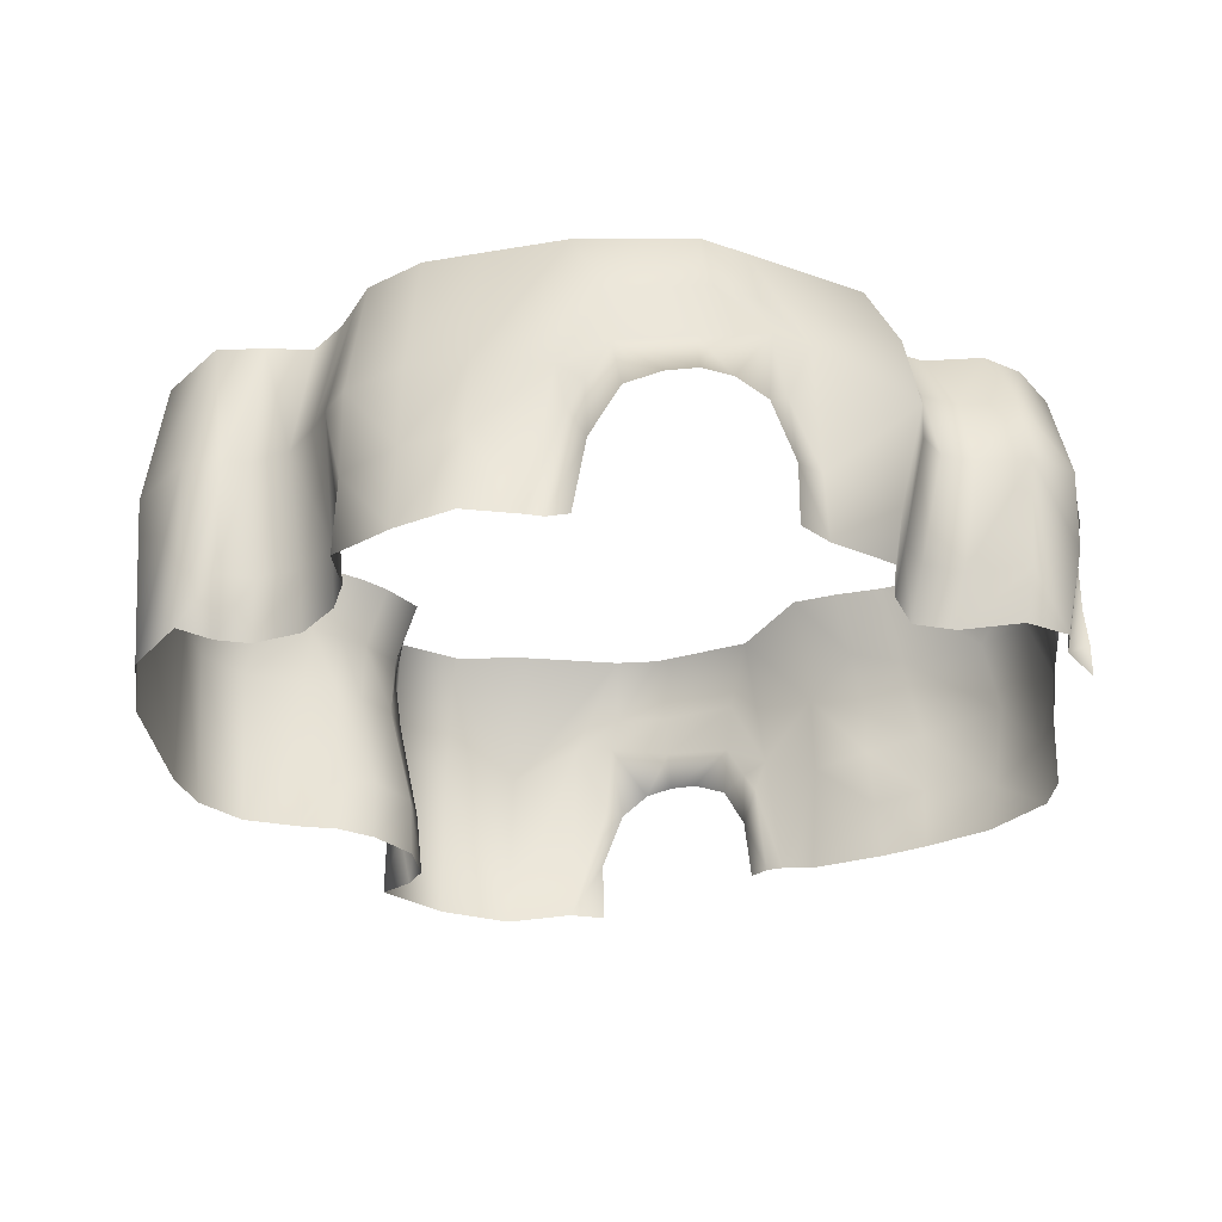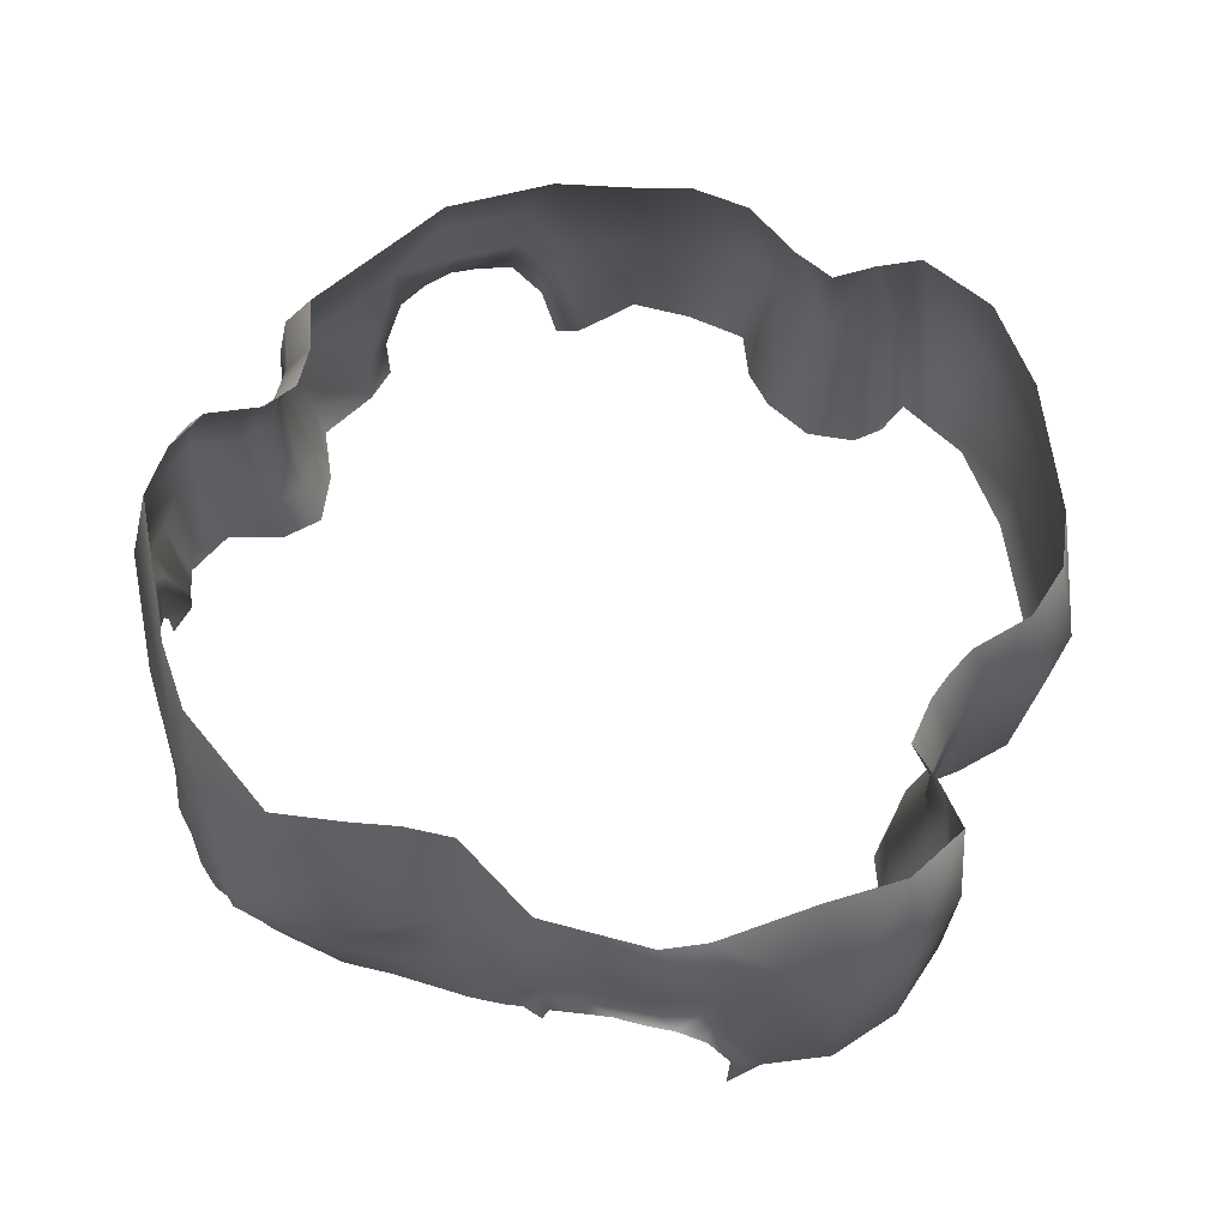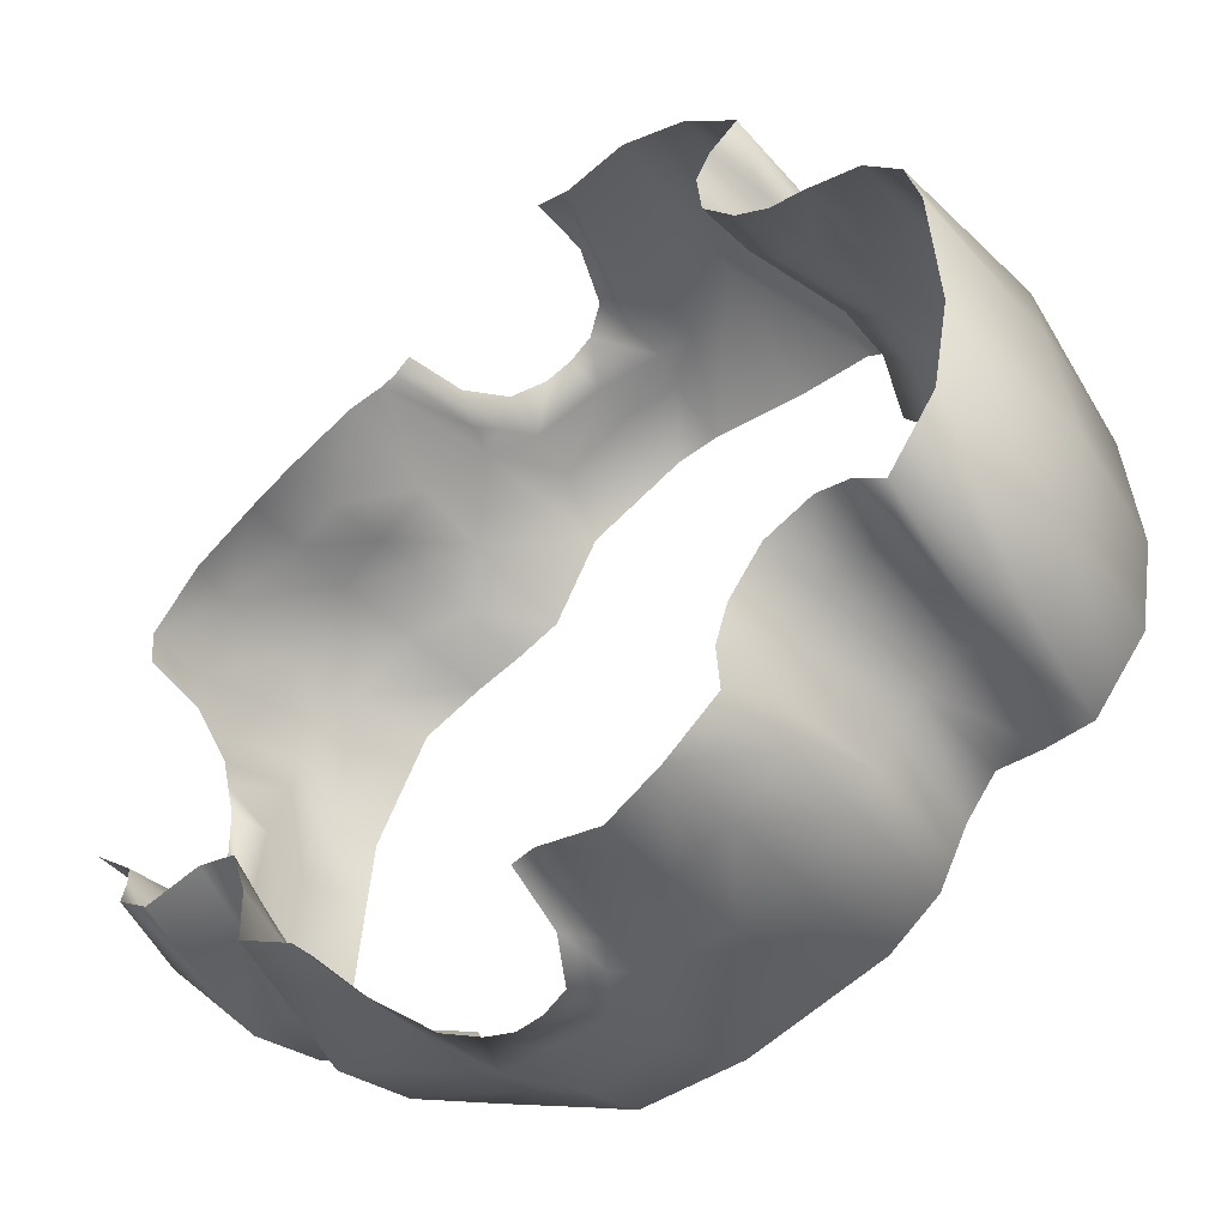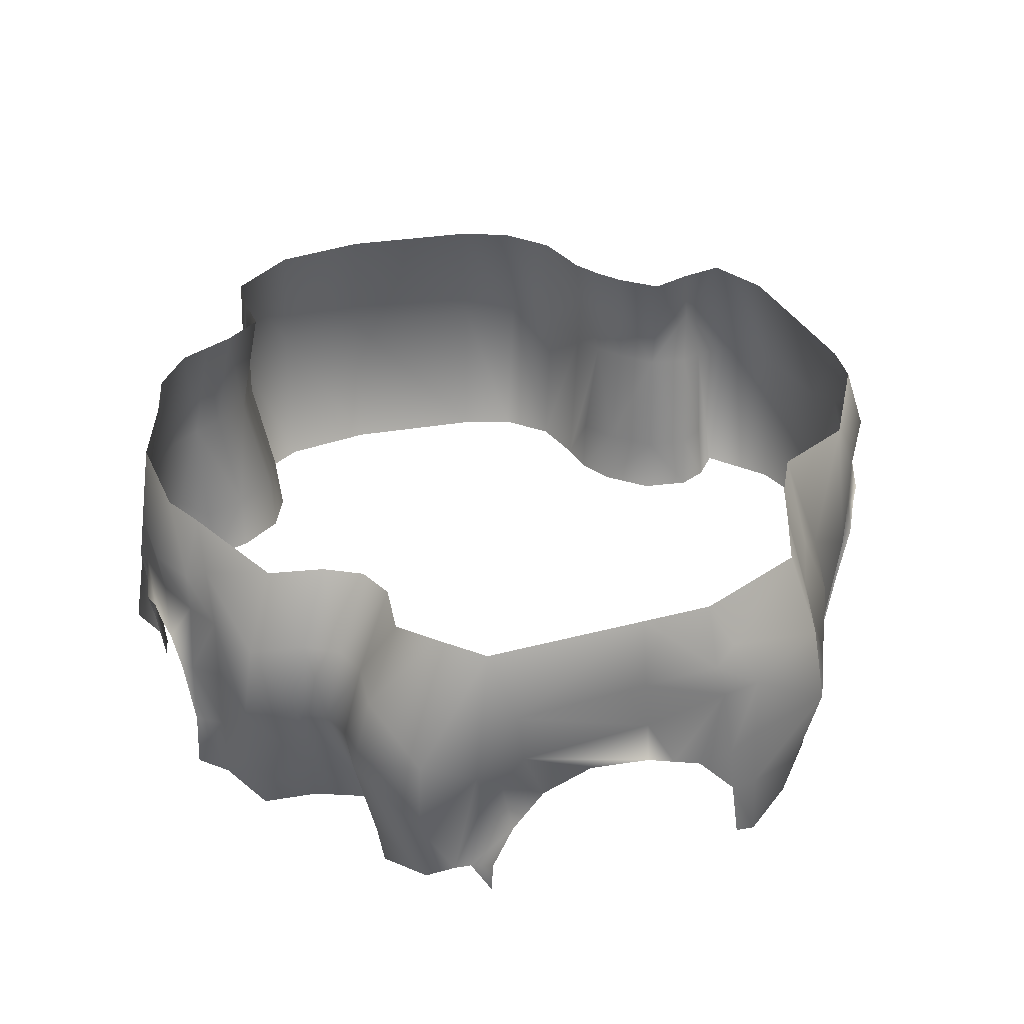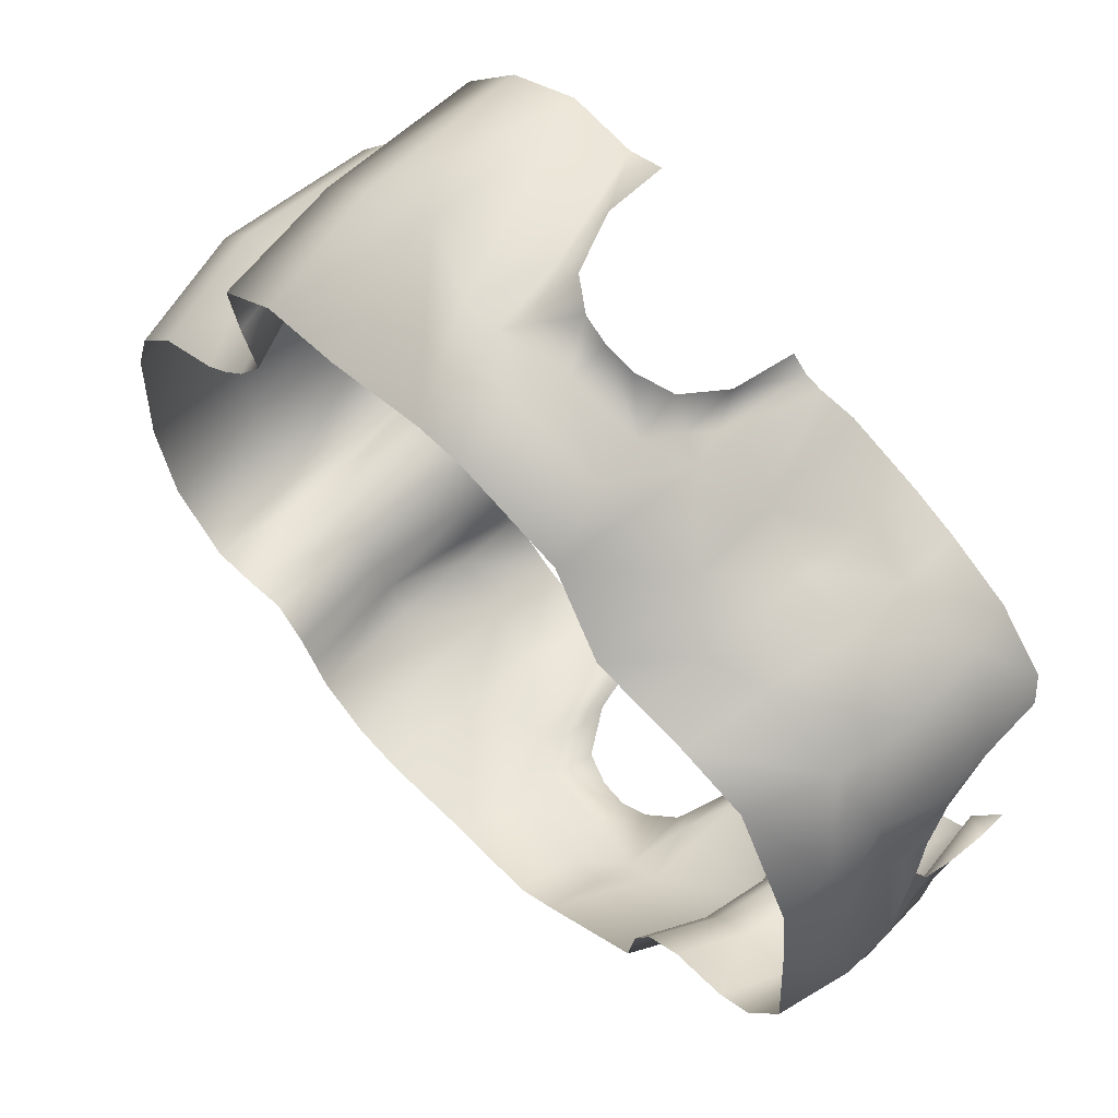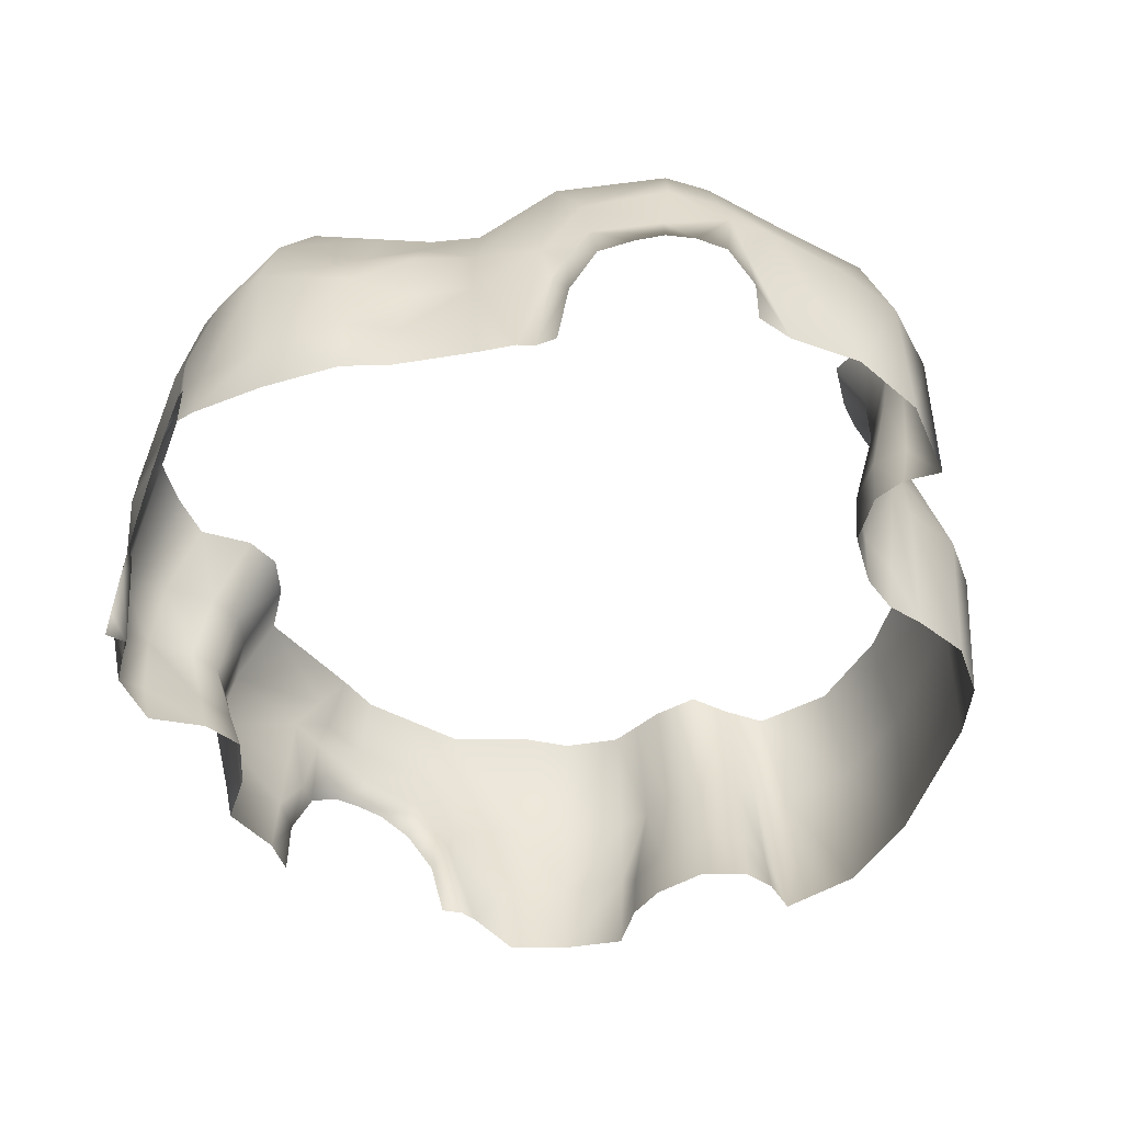
<metadata>
{"format":"obj","ext":"obj","renderer":"f3d","projection":"perspective","resolution":1024,"background":"white","views":[{"elev":-28.8,"azim":-177.6,"up":"+Y"},{"elev":64.1,"azim":-10.8,"up":"+Y"},{"elev":-49.5,"azim":38.6,"up":"+Z"},{"elev":35.2,"azim":-104.9,"up":"+Y"},{"elev":61.0,"azim":-135.4,"up":"+Z"},{"elev":-51.5,"azim":-20.9,"up":"+Y"}]}
</metadata>
<code>
g _Cave_Wall93837
v -7301 -208 4931
v -7301 -451.3 4931
v -7402 -453.3 4973
v -7406 -213.7 4967
v -7315 -29.02 4883
v -7431 -23.82 4898
v -7222 -208 4862
v -7220 -451.3 4848
v -7246 -365.7 4812
v -7263 -451.3 4816
v -7273 -362 4708
v -7229 -362 4646
v -7231 -451.3 4639
v -7279 -451.3 4702
v -7173 -368.5 4612
v -7181 -451.3 4607
v -7233 -29.02 4833
v -7232 -118.5 4781
v -7229 -208 4809
v -7236 -208 4717
v -7240 -118.5 4721
v -7200 -118.5 4668
v -7197 -208 4668
v -7166 -118.5 4636
v -7163 -208 4636
v -7277 -362 4772
v -7245 -208 4776
v -7248 -29.02 4768
v -7271 -29.02 4708
v -7286 -451.3 4774
v -7159 -29.02 4592
v -7125 -118.5 4610
v -7197 -29.02 4619
v -7120 -208 4611
v -7128 -451.3 4596
v -7034 -208 4583
v -7049 -451.3 4570
v -6951 -208 4218
v -6968 -451.3 4219
v -6976 -451.3 4428
v -6972 -208 4433
v -6978 -208 4083
v -6994 -451.3 4084
v -7051 -208 3994
v -7063 -451.3 3988
v -7105 -365.7 4004
v -7106 -451.3 4022
v -7213 -362 4003
v -7261 -362 3945
v -7268 -451.3 3945
v -7220 -451.3 4007
v -7279 -368.5 3881
v -7286 -451.3 3889
v -7283 -329.6 3835
v -7361 -327.4 3775
v -7359 -446.9 3766
v -7281 -451.3 3818
v -6977 -29.02 4224
v -6989 -29.02 4420
v -7004 -29.02 4088
v -7081 -29.02 3996
v -7148 -29.02 3995
v -7103 -208 3987
v -7256 -29.02 3948
v -7231 -208 3920
v -7194 -208 3970
v -7212 -29.02 4002
v -7278 -29.02 3907
v -7253 -208 3879
v -7300 -29.02 3866
v -7374 -26.42 3819
v -7362 -208 3784
v -7283 -208 3835
v -7151 -362 4024
v -7139 -208 3994
v -7152 -451.3 4033
v -6980 -208 4522
v -6996 -451.3 4507
v -7014 -29.02 4499
v -7073 -29.02 4561
v -7231 -29.02 4651
v -7832 -432.6 4824
v -7877 -442.5 4801
v -7887 -281 4796
v -7812 -236.3 4860
v -7882 -170.6 4778
v -7785 -32.57 4845
v -7662 -240.4 4945
v -7700 -246 4925
v -7753 -199.8 4891
v -7658 -184.8 4933
v -7808 -432.6 4831
v -7795 -287.7 4854
v -7776 -335.4 4873
v -7785 -432.6 4853
v -7778 -254.2 4870
v -7583 -275.5 4974
v -7623 -247.2 4959
v -7566 -162.6 4959
v -7746 -268.4 4903
v -7753 -199.8 4891
v -7760 -126.3 4885
v -7760 -126.3 4885
v -7653 -115.8 4946
v -7577 -113.7 4951
v -7746 -268.4 4903
v -7551 -358.4 4981
v -7557 -264.7 4974
v -7509 -162.6 4960
v -7501 -445.4 4969
v -7553 -445.4 4983
v -7642 -23.82 4918
v -7642 -23.82 4918
v -7576 -23.82 4922
v -7861 -23.82 4728
v -7971 -362.9 4747
v -7965 -276.9 4749
v -8165 -240 4684
v -8142 -134.5 4673
v -8021 -143.8 4705
v -8049 -257.2 4733
v -7967 -203.5 4764
v -7926 -28.19 4698
v -7946 -115.8 4731
v -8046 -352 4725
v -8144 -377.4 4659
v -7993 -30.38 4678
v -7978 -448.9 4746
v -8042 -446.8 4717
v -8090 -29.01 4647
v -8129 -451.3 4651
v -7451 -23.82 3806
v -7445 -208 3767
v -7442 -325.2 3750
v -7438 -442.5 3732
v -8184 -432.6 4112
v -8178 -442.5 4070
v -8200 -325.2 4057
v -8214 -236.3 4140
v -8204 -208 4060
v -8193 -32.57 4162
v -8218 -254.6 4395
v -8218 -250.1 4308
v -8229 -199.8 4205
v -8205 -199.1 4396
v -8185 -432.6 4136
v -8203 -287.7 4155
v -8218 -340.8 4192
v -8218 -408 4162
v -8214 -236.3 4140
v -8215 -254.2 4176
v -8218 -280.1 4475
v -8218 -267.3 4435
v -8210 -162.6 4509
v -8218 -282 4238
v -8184 -432.6 4112
v -8225 -126.3 4197
v -8222 -109.6 4385
v -8206 -113.7 4496
v -8218 -339.9 4530
v -8222 -264.7 4522
v -8204 -445.4 4575
v -8202 -351.2 4571
v -8144 -377.4 4659
v -8204 -445.4 4575
v -8218 -429.6 4542
v -8197 -162.6 4564
v -8193 -32.57 4162
v -8192 -17.56 4388
v -8177 -23.82 4490
v -8187 -93.22 4527
v -8142 -134.5 4673
v -8165 -240 4684
v -8152 -23.82 4101
v -8090 -29.01 4647
v -8199 -256.9 4568
v -8218 -455.6 4159
v -7977 -451.3 4017
v -7994 -377.4 3997
v -8048 -377.1 4018
v -8035 -451.3 4035
v -8022 -240 3961
v -8008 -134.5 3987
v -8055 -134.7 4008
v -8067 -239.4 3978
v -8138 -238.9 3976
v -8132 -376.8 4007
v -8099 -30.79 4054
v -8130 -134.8 4005
v -7991 -240 3844
v -7998 -240 3920
v -7969 -377.4 3942
v -7961 -377.4 3855
v -7932 -29.02 3902
v -7943 -29.02 3980
v -7982 -134.5 3939
v -7974 -134.5 3862
v -8018 -29.9 4059
v -7969 -29.02 4035
v -7952 -451.3 3946
v -8119 -451.3 4019
v -7949 -451.3 3867
v -7514 -432.6 3763
v -7438 -442.5 3732
v -7442 -325.2 3750
v -7550 -236.3 3744
v -7445 -208 3767
v -7565 -32.57 3770
v -7722 -240.4 3754
v -7679 -246 3750
v -7616 -199.8 3750
v -7719 -184.8 3766
v -7537 -432.6 3770
v -7561 -287.7 3758
v -7587 -335.4 3752
v -7568 -432.6 3764
v -7584 -254.2 3754
v -7804 -275.5 3773
v -7763 -247.2 3764
v -7810 -162.6 3794
v -7628 -268.4 3743
v -7607 -126.3 3751
v -7730 -115.8 3758
v -7797 -113.7 3795
v -7835 -358.4 3784
v -7826 -264.7 3787
v -7870 -445.4 3821
v -7866 -351.2 3822
v -7961 -377.4 3855
v -7949 -451.3 3867
v -7834 -445.4 3781
v -7858 -162.6 3824
v -7724 -23.82 3787
v -7781 -23.82 3820
v -7820 -93.22 3822
v -7974 -134.5 3862
v -7991 -240 3844
v -7451 -23.82 3806
v -7932 -29.02 3902
v -7862 -256.9 3823
f 89 106 90
f 90 88 89
f 88 90 91
f 103 91 90
f 91 103 104
f 113 104 103
f 104 113 105
f 114 105 113
f 105 114 109
f 4 109 114
f 109 4 3
f 1 3 4
f 3 1 2
f 7 2 1
f 2 7 8
f 19 8 7
f 8 19 9
f 27 9 19
f 9 27 26
f 3 110 109
f 99 91 104
f 104 105 99
f 109 99 105
f 99 109 108
f 110 108 109
f 114 6 4
f 5 4 6
f 4 5 1
f 17 1 5
f 1 17 7
f 18 7 17
f 7 18 19
f 27 19 18
f 20 27 18
f 18 21 20
f 21 18 28
f 17 28 18
f 88 91 98
f 99 98 91
f 98 99 97
f 108 97 99
f 97 108 107
f 110 107 108
f 107 110 111
f 20 26 27
f 26 20 11
f 12 11 20
f 11 12 13
f 16 13 12
f 12 23 25
f 23 12 20
f 16 12 15
f 25 15 12
f 15 25 35
f 34 35 25
f 35 34 37
f 35 16 15
f 43 44 45
f 44 43 42
f 39 42 43
f 42 39 38
f 40 38 39
f 38 40 41
f 78 41 40
f 41 78 77
f 37 77 78
f 77 37 36
f 34 36 37
f 36 34 32
f 25 32 34
f 32 25 24
f 23 24 25
f 24 23 22
f 20 22 23
f 22 20 21
f 79 36 80
f 32 80 36
f 80 32 31
f 24 31 32
f 31 24 33
f 22 33 24
f 33 22 81
f 21 81 22
f 81 21 29
f 28 29 21
f 50 51 48
f 76 48 51
f 48 76 74
f 47 74 76
f 74 47 46
f 45 46 47
f 46 45 63
f 44 63 45
f 63 44 61
f 42 61 44
f 61 42 60
f 38 60 42
f 60 38 58
f 41 58 38
f 58 41 59
f 77 59 41
f 59 77 79
f 36 79 77
f 48 49 50
f 49 48 66
f 74 66 48
f 66 74 75
f 46 75 74
f 75 46 63
f 66 75 62
f 63 62 75
f 62 63 61
f 49 65 69
f 65 49 66
f 72 73 70
f 69 70 73
f 70 69 68
f 65 68 69
f 68 65 64
f 66 64 65
f 64 66 67
f 62 67 66
f 70 71 72
f 132 72 71
f 49 53 50
f 53 49 52
f 69 52 49
f 52 69 54
f 73 54 69
f 54 73 55
f 72 55 73
f 55 72 133
f 132 133 72
f 133 134 55
f 56 55 134
f 55 56 54
f 57 54 56
f 54 57 52
f 53 52 57
f 134 135 56
f 140 141 139
f 141 140 174
f 189 174 140
f 174 189 188
f 184 188 189
f 188 184 198
f 183 198 184
f 198 183 199
f 195 199 183
f 138 139 136
f 139 138 140
f 186 140 138
f 140 186 189
f 185 189 186
f 189 185 184
f 182 184 185
f 184 182 183
f 196 183 182
f 183 196 195
f 194 195 196
f 182 191 196
f 197 196 191
f 196 197 194
f 191 190 197
f 180 185 186
f 185 180 182
f 179 182 180
f 182 179 191
f 192 191 179
f 191 192 190
f 193 190 192
f 178 179 180
f 179 178 192
f 200 192 178
f 192 200 193
f 202 193 200
f 137 138 136
f 138 137 186
f 187 186 137
f 186 187 180
f 181 180 187
f 180 181 178
f 137 201 187
f 181 187 201
f 218 219 220
f 212 220 219
f 220 212 223
f 222 223 212
f 223 222 233
f 208 233 222
f 208 207 238
f 207 208 206
f 222 206 208
f 206 222 211
f 212 211 222
f 211 212 209
f 219 209 212
f 211 217 206
f 214 206 217
f 203 206 214
f 207 206 205
f 203 205 206
f 205 203 204
f 214 213 203
f 213 214 215
f 217 215 214
f 215 217 221
f 211 221 217
f 221 211 210
f 209 210 211
f 215 216 213
f 235 239 236
f 239 235 234
f 224 234 235
f 234 224 233
f 223 233 224
f 224 220 223
f 220 224 232
f 235 232 224
f 232 235 236
f 226 220 232
f 220 226 218
f 225 218 226
f 225 227 231
f 227 225 228
f 226 228 225
f 228 226 240
f 232 240 226
f 240 232 237
f 236 237 232
f 240 237 228
f 229 228 237
f 228 229 227
f 230 227 229
f 126 131 165
f 131 126 129
f 125 129 126
f 129 125 116
f 117 116 125
f 116 117 84
f 86 84 117
f 84 86 85
f 87 85 86
f 85 87 102
f 112 102 87
f 83 84 82
f 84 83 116
f 128 116 83
f 116 128 129
f 84 85 82
f 93 82 85
f 82 93 92
f 102 101 85
f 96 85 101
f 85 96 93
f 94 93 96
f 93 94 92
f 95 92 94
f 96 100 94
f 100 96 101
f 127 123 124
f 115 124 123
f 124 115 86
f 87 86 115
f 122 86 117
f 86 122 124
f 120 124 122
f 124 120 127
f 119 127 120
f 127 119 130
f 120 122 121
f 117 121 122
f 121 117 125
f 119 120 118
f 121 118 120
f 118 121 126
f 125 126 121
f 154 152 153
f 152 154 161
f 167 161 154
f 161 167 176
f 173 176 167
f 176 173 163
f 164 163 173
f 163 164 162
f 163 161 176
f 161 163 160
f 162 160 163
f 160 162 166
f 160 152 161
f 173 167 172
f 171 172 167
f 172 171 175
f 171 170 175
f 170 171 159
f 167 159 171
f 159 167 154
f 159 169 170
f 169 159 158
f 154 158 159
f 158 154 145
f 153 145 154
f 145 153 142
f 169 158 157
f 145 157 158
f 157 145 144
f 142 144 145
f 144 142 143
f 168 157 150
f 157 168 169
f 148 151 155
f 144 155 151
f 155 144 143
f 157 144 150
f 151 150 144
f 150 151 147
f 148 147 151
f 147 148 146
f 149 146 148
f 146 149 177
f 147 156 150
f 156 147 146
f 13 14 11
f 30 11 14
f 11 30 26
f 10 26 30
f 26 10 9
f 8 9 10

</code>
